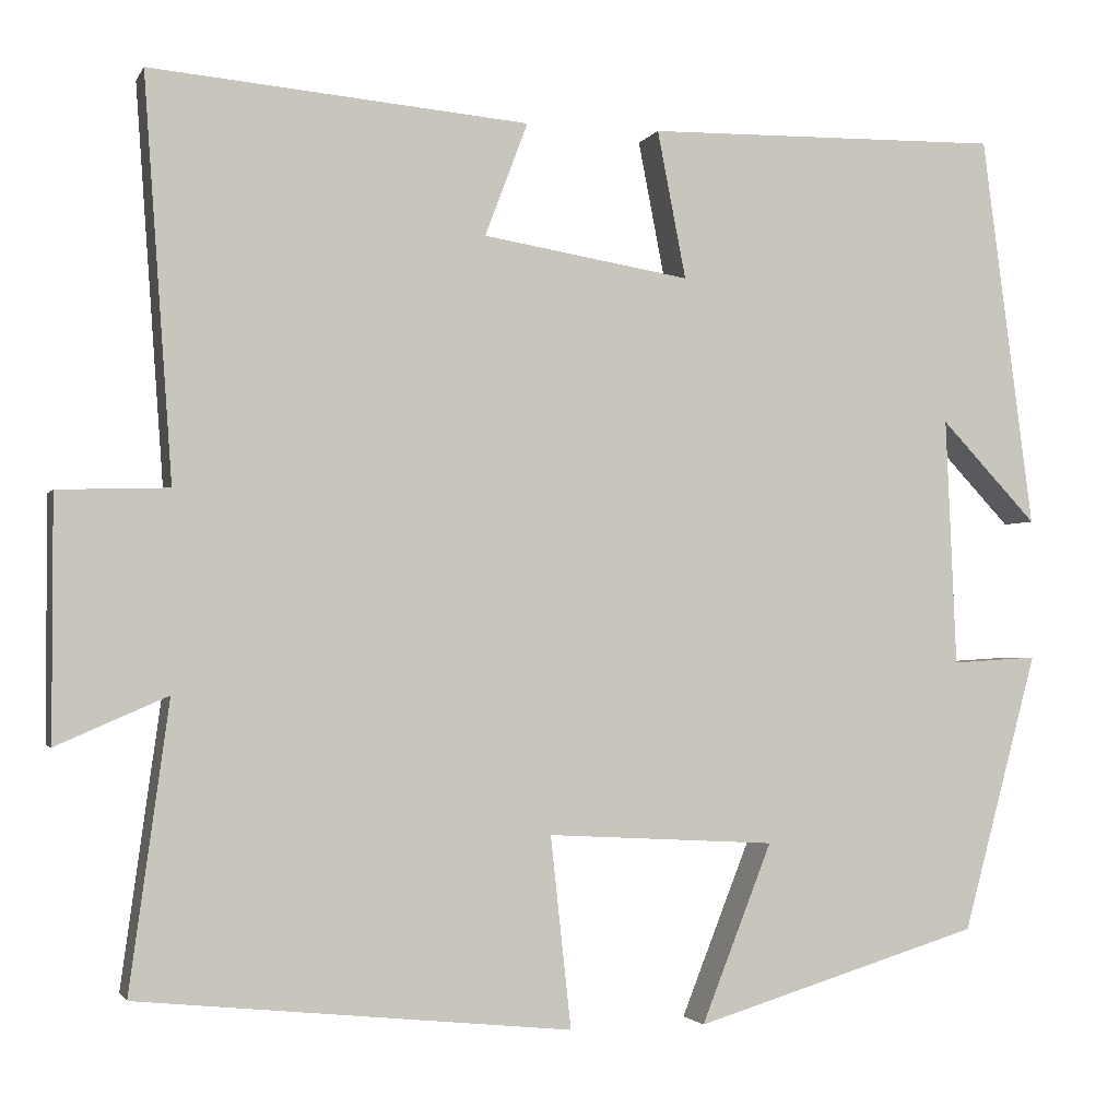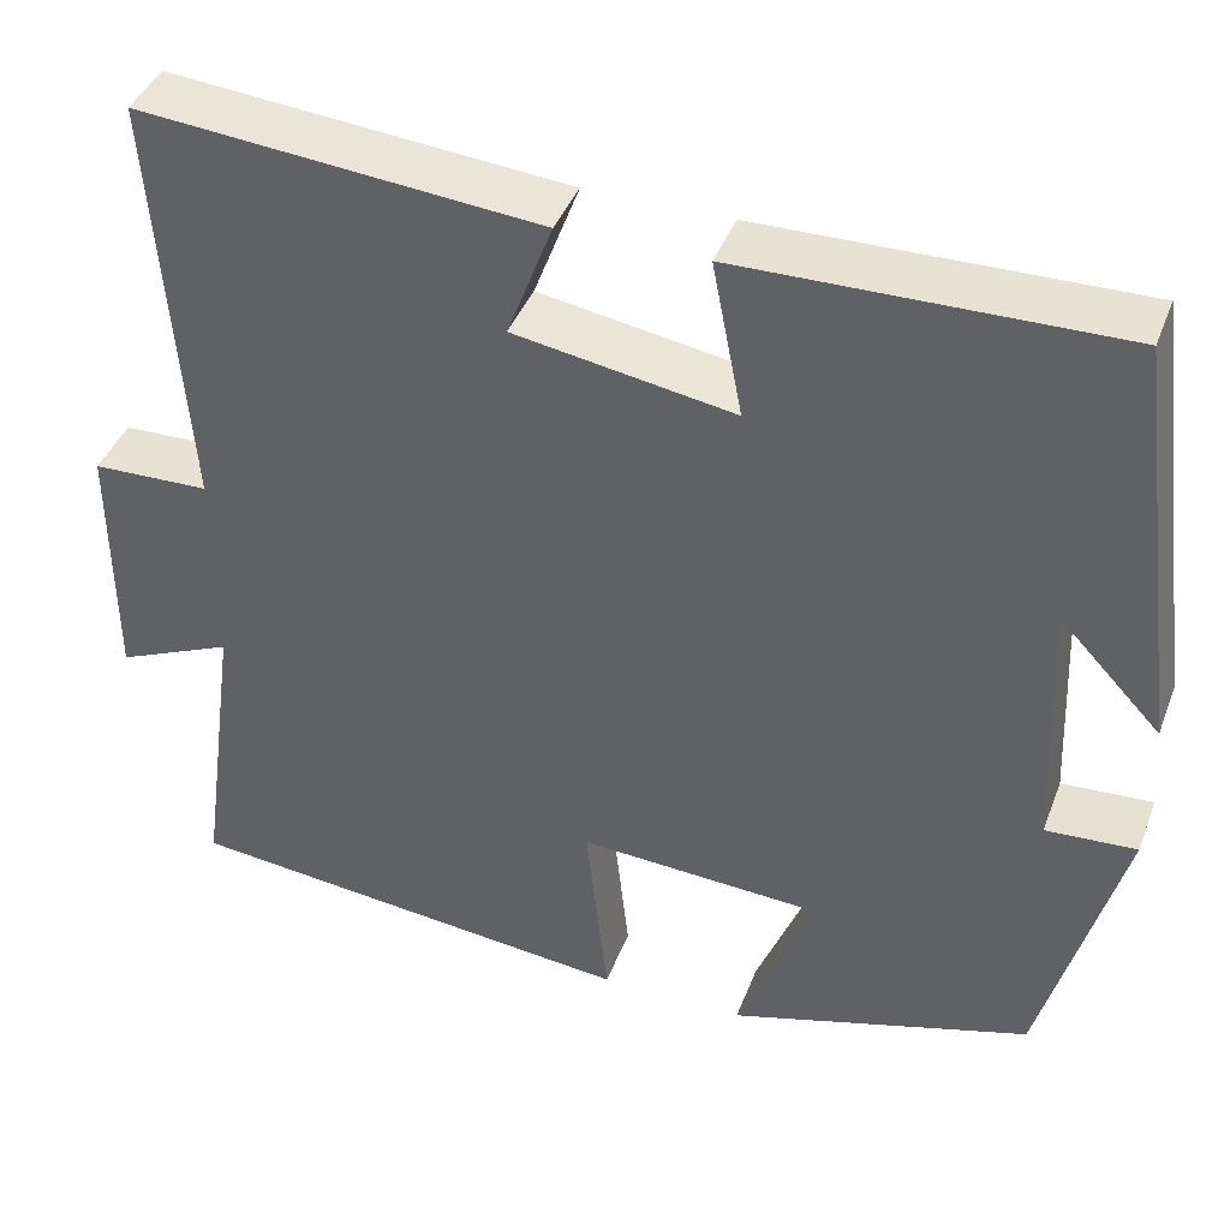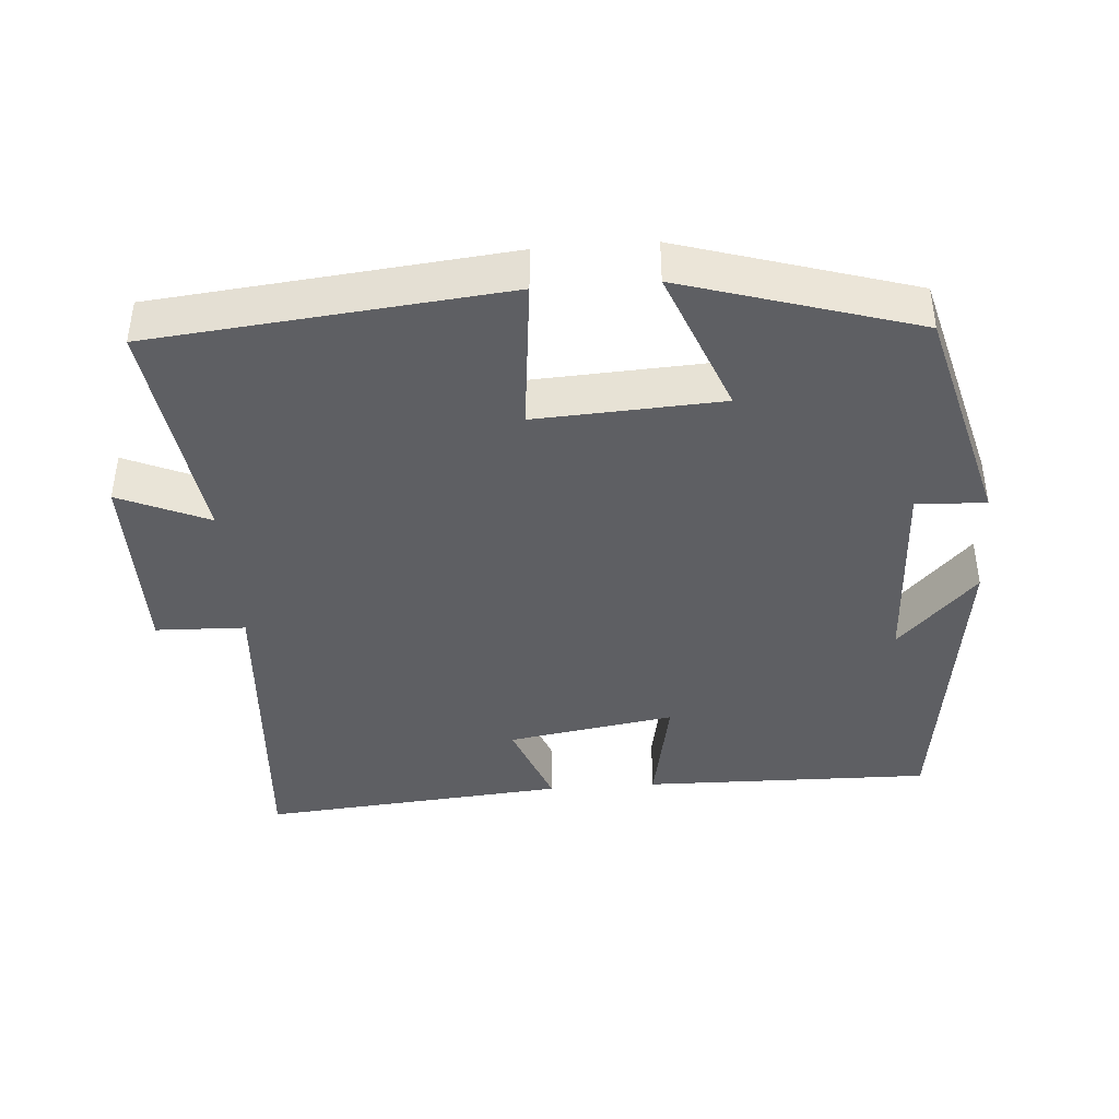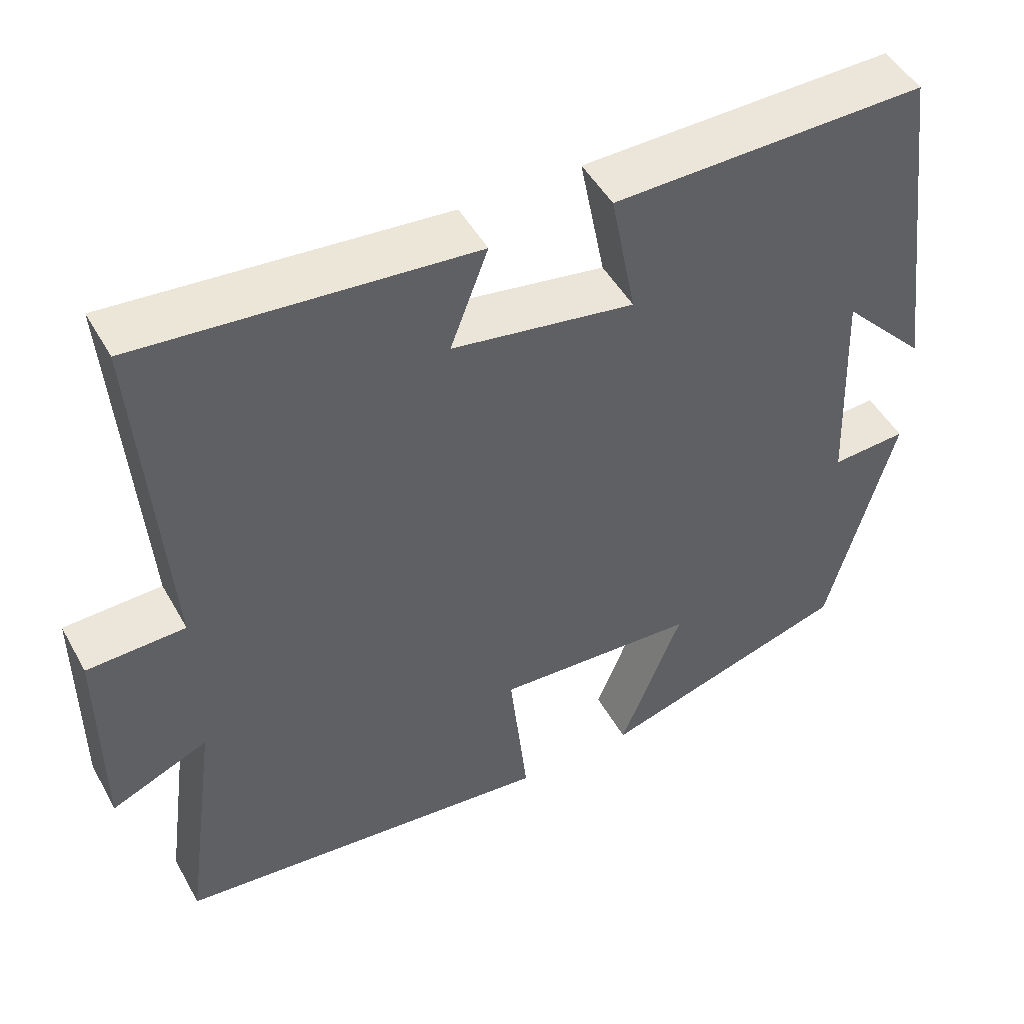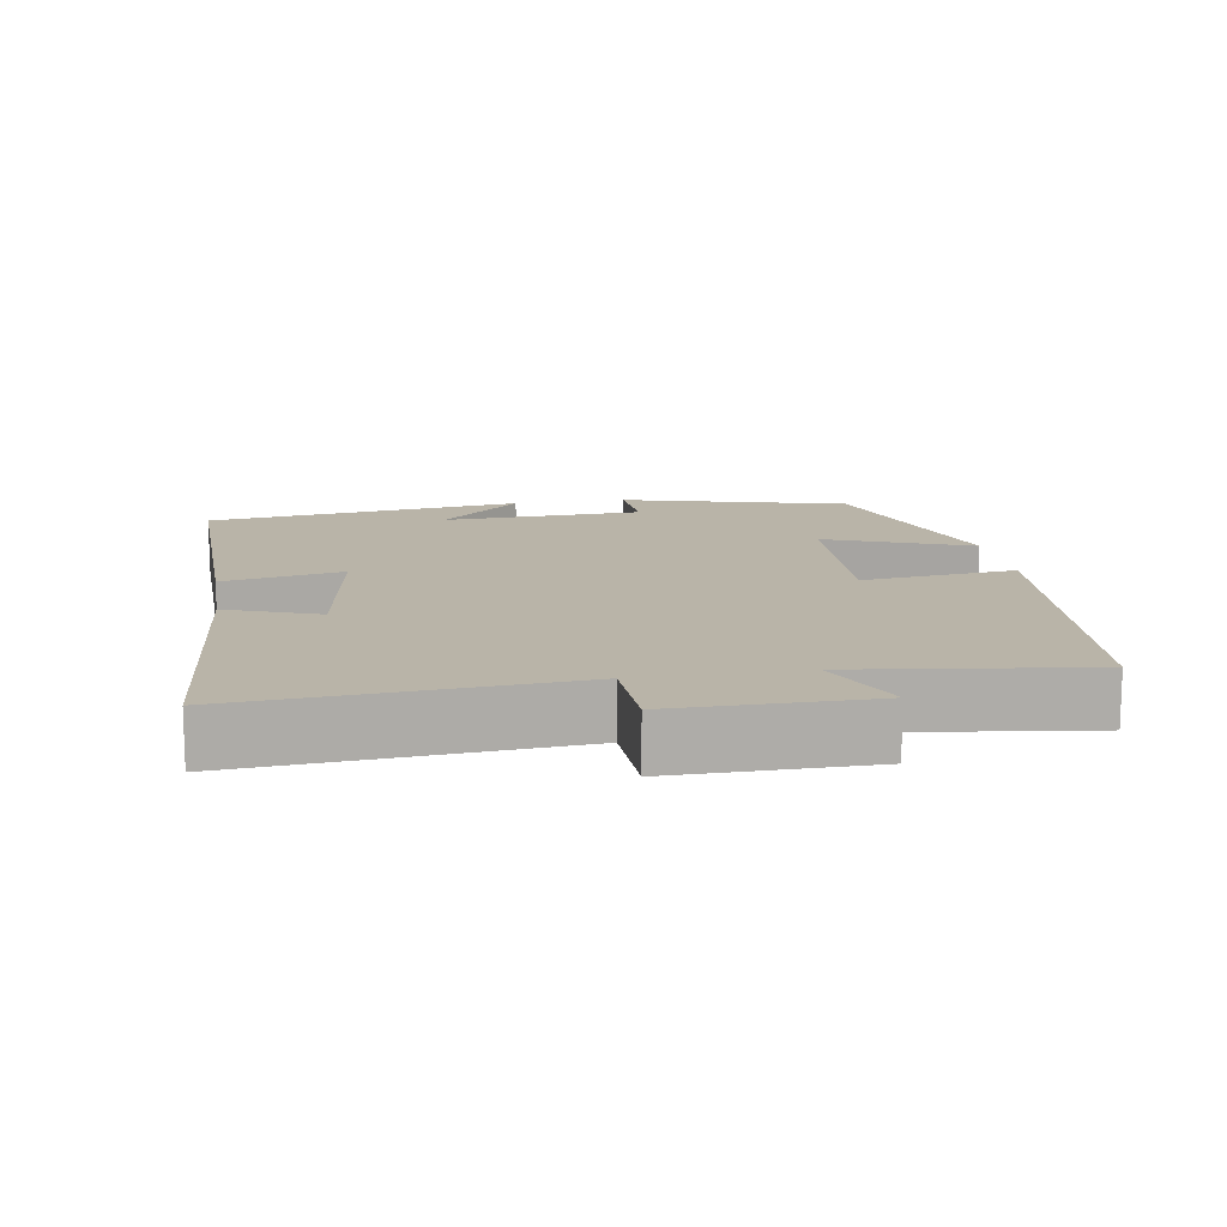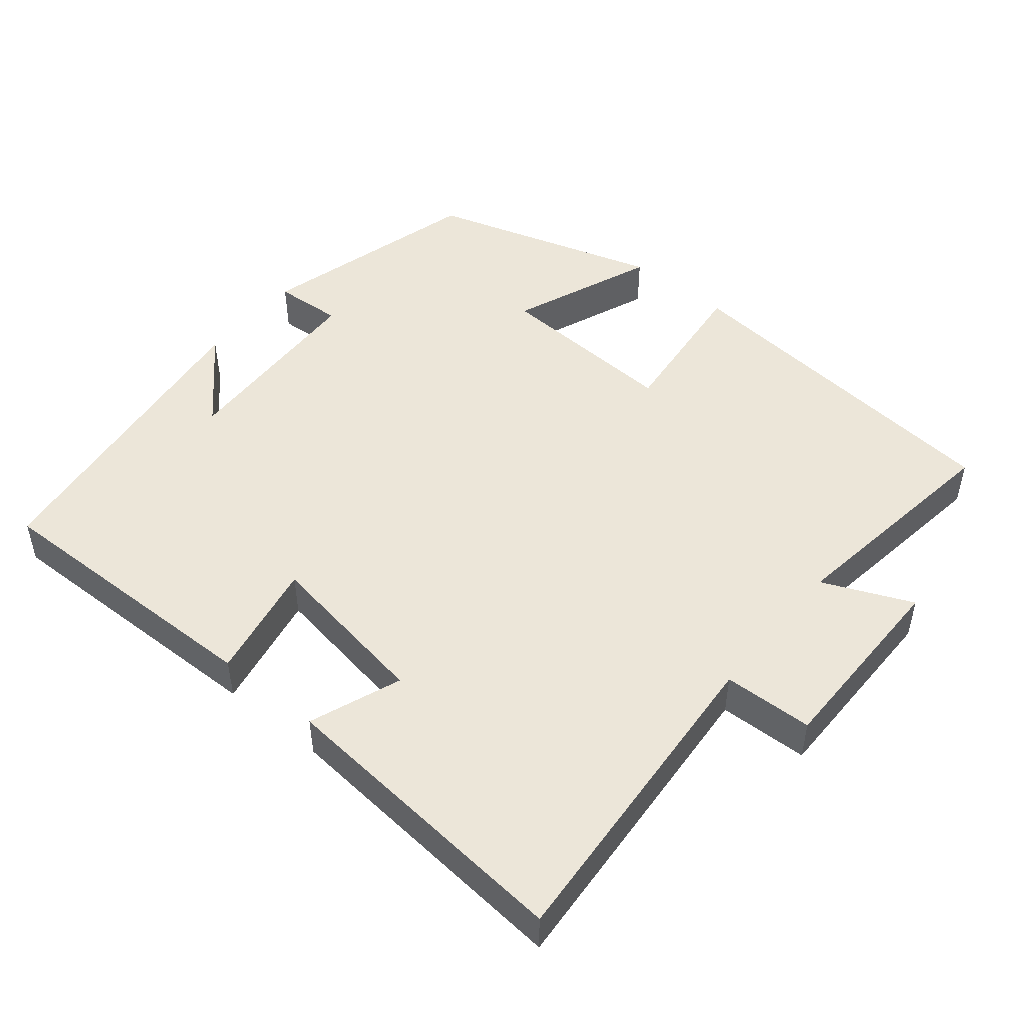
<metadata>
{"format":"obj","ext":"obj","renderer":"f3d","projection":"perspective","resolution":1024,"background":"white","views":[{"elev":-2.1,"azim":164.0,"up":"+Z"},{"elev":41.5,"azim":-160.0,"up":"+Z"},{"elev":-41.2,"azim":-175.8,"up":"+Y"},{"elev":48.5,"azim":151.8,"up":"+Z"},{"elev":13.3,"azim":80.4,"up":"+Y"},{"elev":48.6,"azim":39.4,"up":"+Y"}]}
</metadata>
<code>
v 0.532 0.07 0.537
v 0.5 0.07 0.089
v 0.624 0.07 0.085
v 0.624 0.07 -0.185
v 0.5 0.07 -0.131
v 0.544 0.07 -0.451
v 0.059 0.07 -0.5
v 0.082 0.07 -0.286
v -0.174 0.07 -0.3
v -0.095 0.07 -0.5
v -0.416 0.07 -0.403
v -0.5 0.07 -0.091
v -0.404 0.07 -0.097
v -0.392 0.07 0.181
v -0.5 0.07 0.067
v -0.442 0.07 0.507
v -0.043 0.07 0.5
v -0.075 0.07 0.335
v 0.157 0.07 0.373
v 0.109 0.07 0.5
v 0.532 0 0.537
v 0.5 0 0.089
v 0.624 0 0.085
v 0.624 0 -0.185
v 0.5 0 -0.131
v 0.544 0 -0.451
v 0.059 0 -0.5
v 0.082 0 -0.286
v -0.174 0 -0.3
v -0.095 0 -0.5
v -0.416 0 -0.403
v -0.5 0 -0.091
v -0.404 0 -0.097
v -0.392 0 0.181
v -0.5 0 0.067
v -0.442 0 0.507
v -0.043 0 0.5
v -0.075 0 0.335
v 0.157 0 0.373
v 0.109 0 0.5
f 19 20 1 2
f 18 19 2
f 16 17 18
f 14 15 16
f 14 16 18
f 13 14 18 2
f 9 10 11 12
f 8 9 12 13
f 5 6 7 8
f 5 8 13 2
f 2 3 4 5
f 22 21 40 39
f 22 39 38
f 38 37 36
f 36 35 34
f 38 36 34
f 22 38 34 33
f 32 31 30 29
f 33 32 29 28
f 28 27 26 25
f 22 33 28 25
f 25 24 23 22
f 1 21 22 2
f 2 22 23 3
f 3 23 24 4
f 4 24 25 5
f 5 25 26 6
f 6 26 27 7
f 7 27 28 8
f 8 28 29 9
f 9 29 30 10
f 10 30 31 11
f 11 31 32 12
f 12 32 33 13
f 13 33 34 14
f 14 34 35 15
f 15 35 36 16
f 16 36 37 17
f 17 37 38 18
f 18 38 39 19
f 19 39 40 20
f 20 40 21 1

</code>
